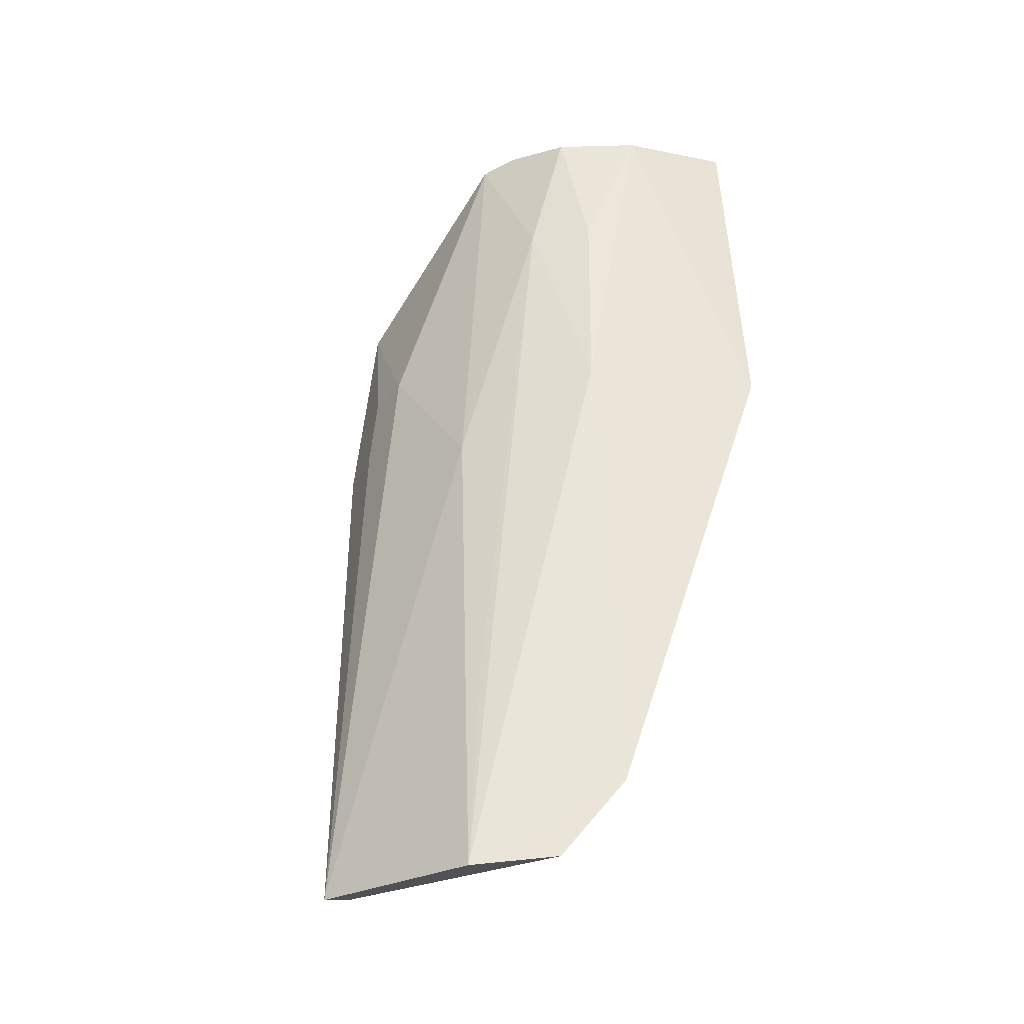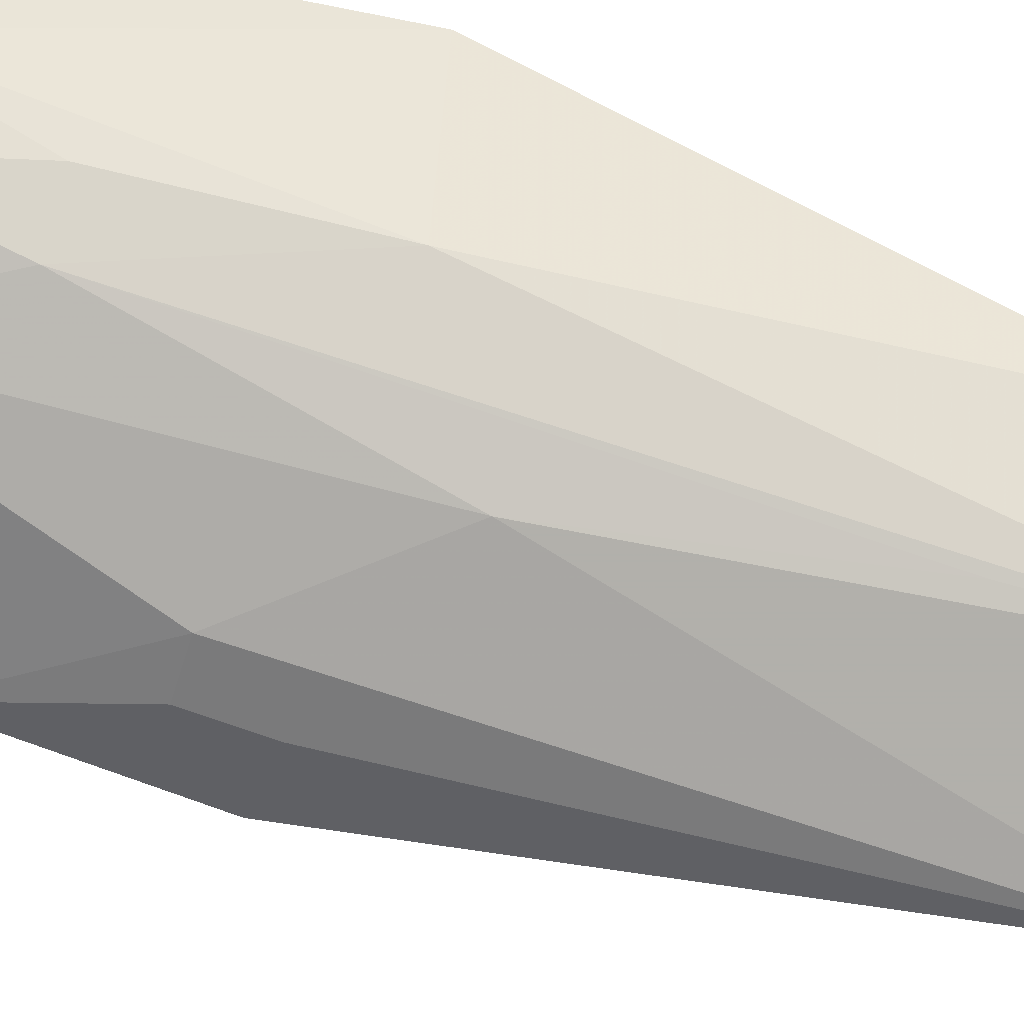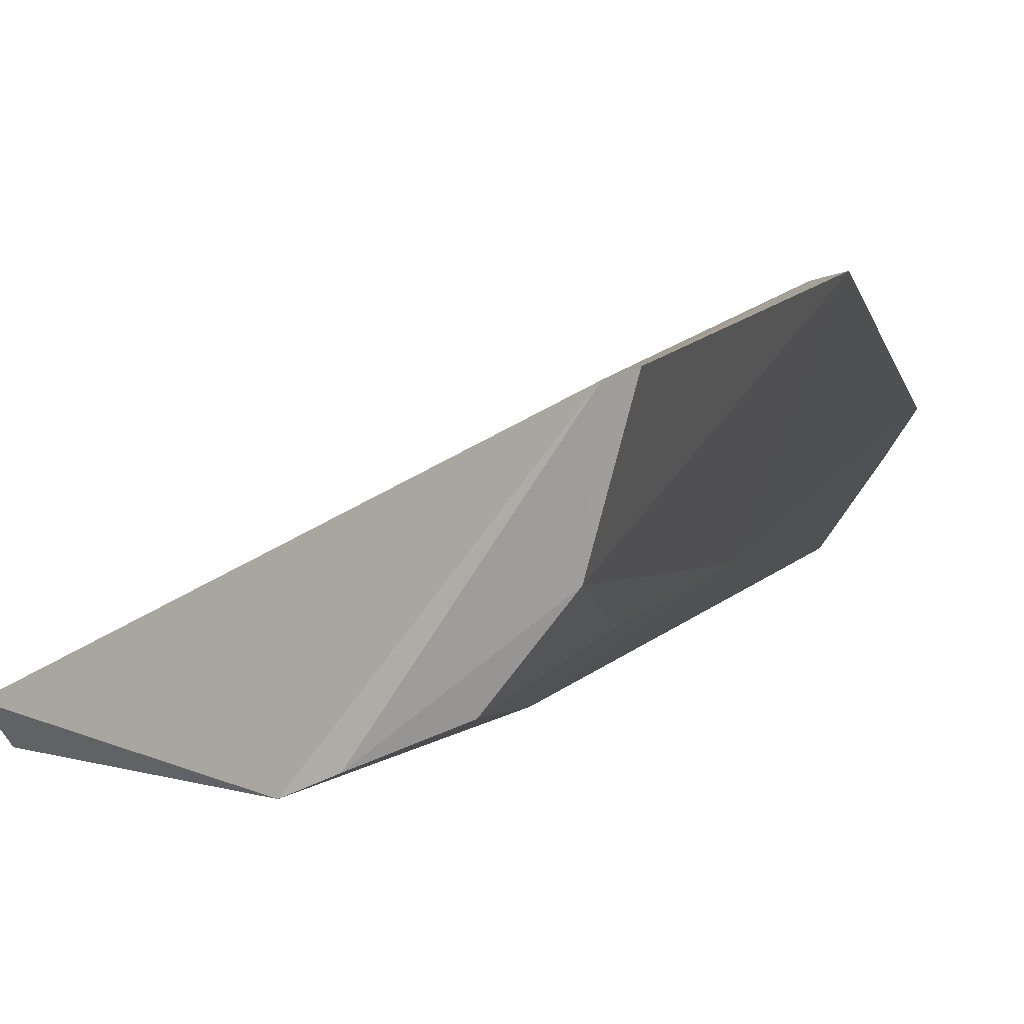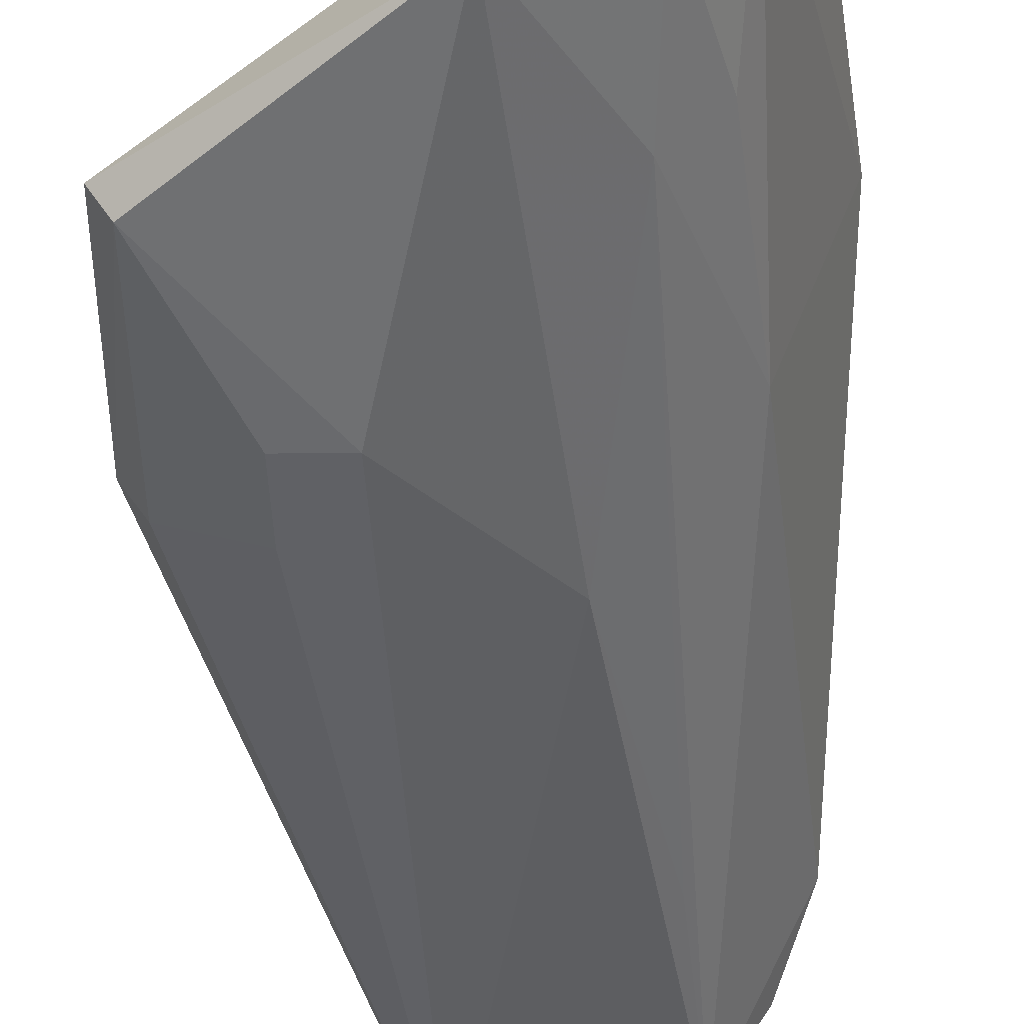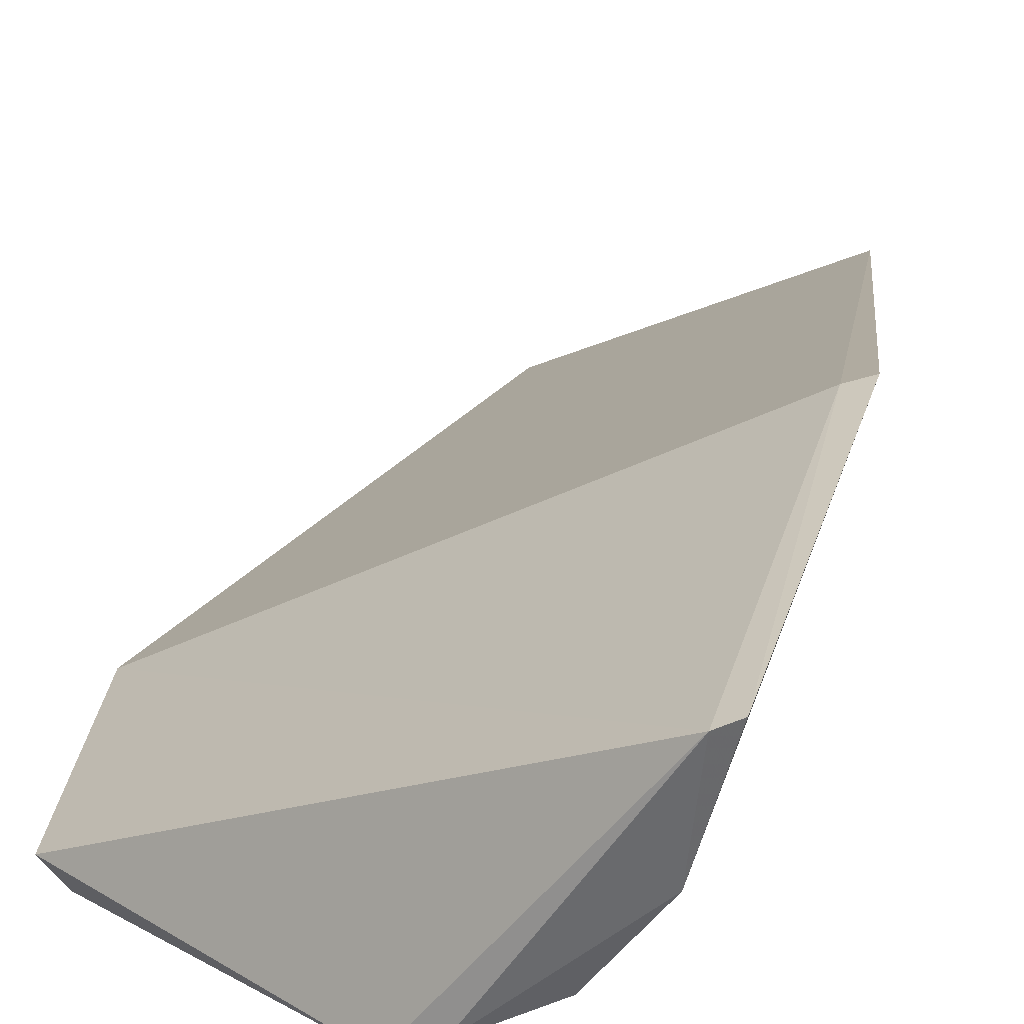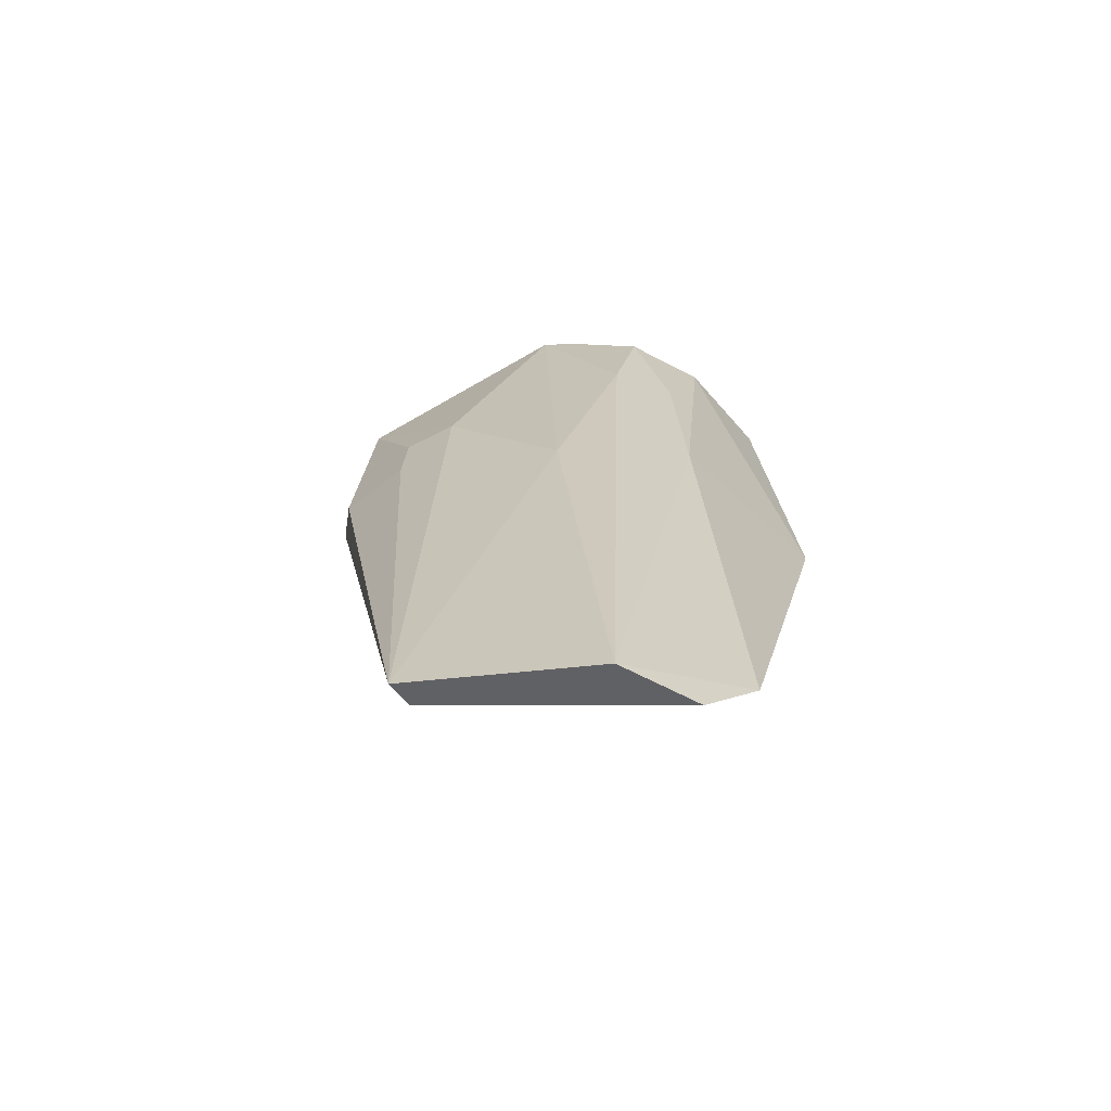
<metadata>
{"format":"obj","ext":"obj","renderer":"f3d","projection":"perspective","resolution":1024,"background":"white","views":[{"elev":-31.0,"azim":56.4,"up":"+Z"},{"elev":-60.0,"azim":72.5,"up":"+Y"},{"elev":12.2,"azim":14.9,"up":"+Y"},{"elev":-42.4,"azim":3.1,"up":"+Y"},{"elev":30.4,"azim":9.1,"up":"+Y"},{"elev":-62.0,"azim":25.0,"up":"+Z"}]}
</metadata>
<code>
v 0.02018 -0.05055 0.3409
v 0.05879 -0.04054 0.16
v 0.04095 -0.04095 0.3395
v 0.05775 -0.004109 0.3401
v -0.02811 -0.0549 0.2656
v 0.05173 -0.02658 0.3392
v 0.02741 -0.04686 0.3422
v 0.04155 -0.06659 0.1422
v -0.02586 -0.05132 0.3107
v 0.06108 -0.006191 0.2662
v 0.06552 -0.004984 0.2651
v 0.05409 -0.005403 0.3413
v 0.02856 -0.06149 0.2479
v 0.05181 -0.04131 0.2634
v 0.005782 -0.0726 0.1446
v 0.03837 -0.04812 0.3084
v 0.04812 -0.03837 0.3084
v 0.05151 -0.05151 0.1441
v 0.004717 -0.0783 0.1437
v 0.03905 -0.06262 0.1872
v 0.003141 -0.06432 0.2786
v -0.0238 -0.06129 0.2647
v -0.02225 -0.05687 0.3096
v -0.008418 -0.0653 0.2635
v -0.008243 -0.06375 0.2785
f 7 1 3
f 7 3 6
f 11 4 6
f 11 10 4
f 11 2 10
f 12 1 7
f 12 9 1
f 12 5 9
f 12 10 5
f 12 4 10
f 12 7 6
f 12 6 4
f 14 8 2
f 14 11 6
f 14 2 11
f 15 10 2
f 15 5 10
f 16 3 1
f 16 1 13
f 16 8 14
f 17 14 6
f 17 6 3
f 17 16 14
f 17 3 16
f 18 15 2
f 18 2 8
f 18 8 15
f 19 15 8
f 19 8 13
f 19 5 15
f 20 16 13
f 20 13 8
f 20 8 16
f 21 19 13
f 21 13 1
f 22 5 19
f 23 21 1
f 23 1 9
f 23 9 5
f 23 5 22
f 24 22 19
f 24 19 21
f 25 24 21
f 25 21 23
f 25 23 22
f 25 22 24

</code>
